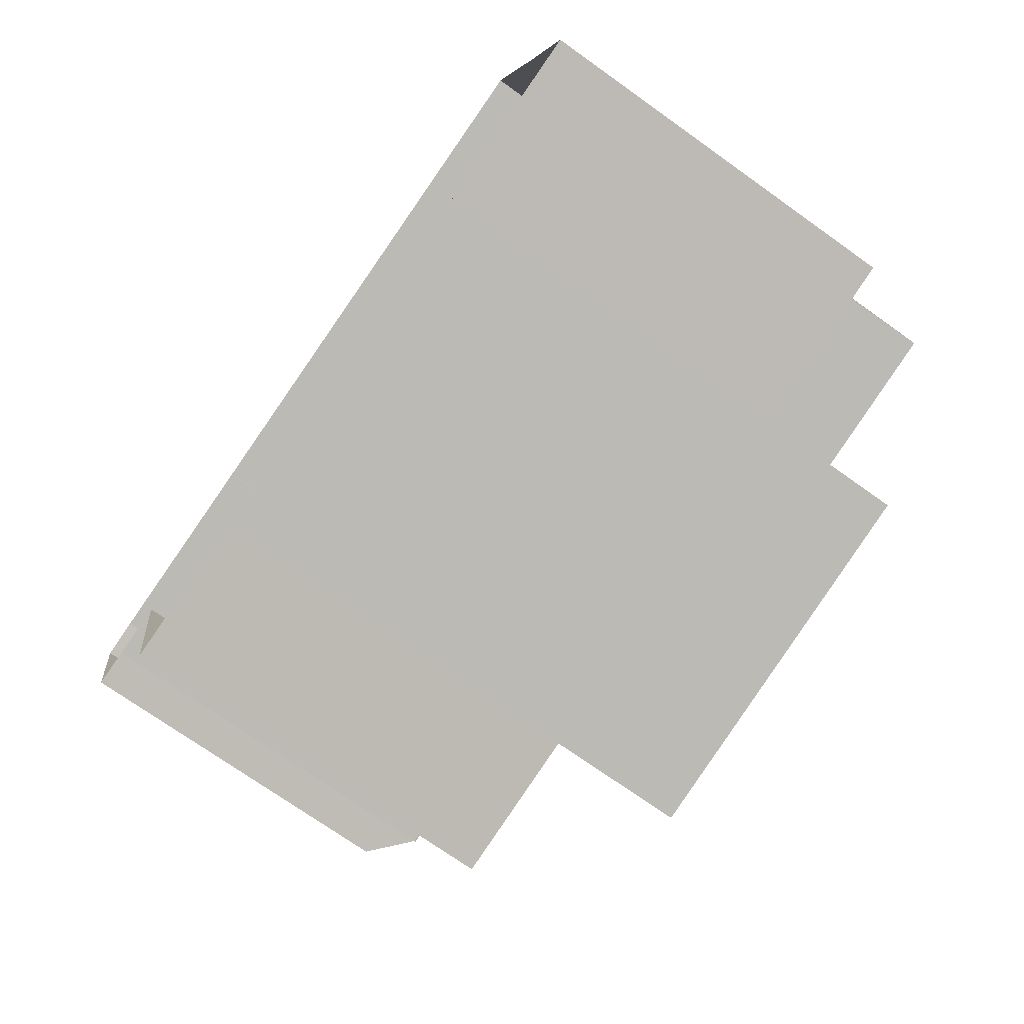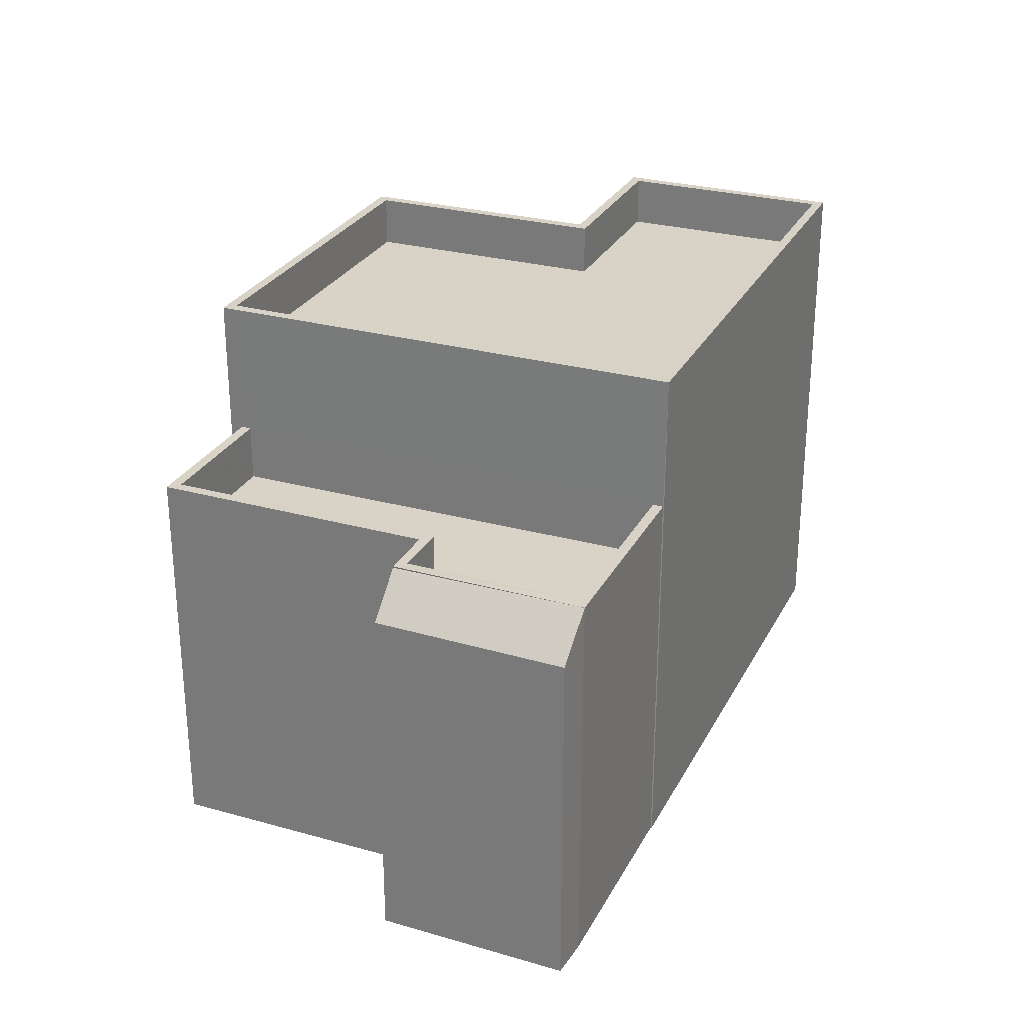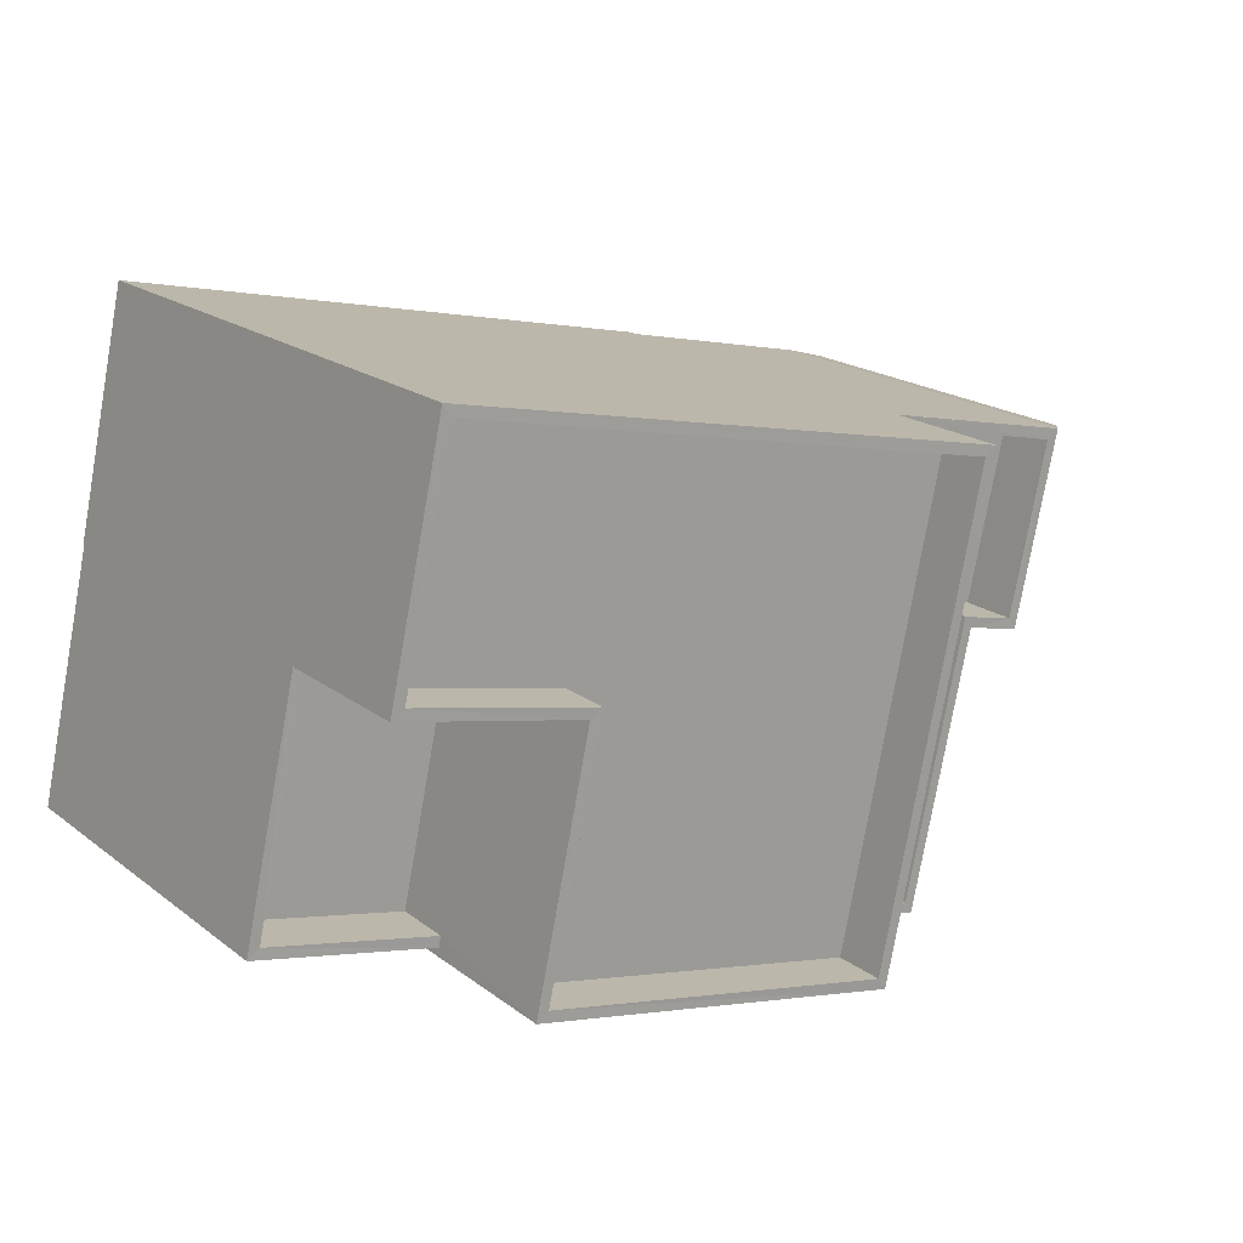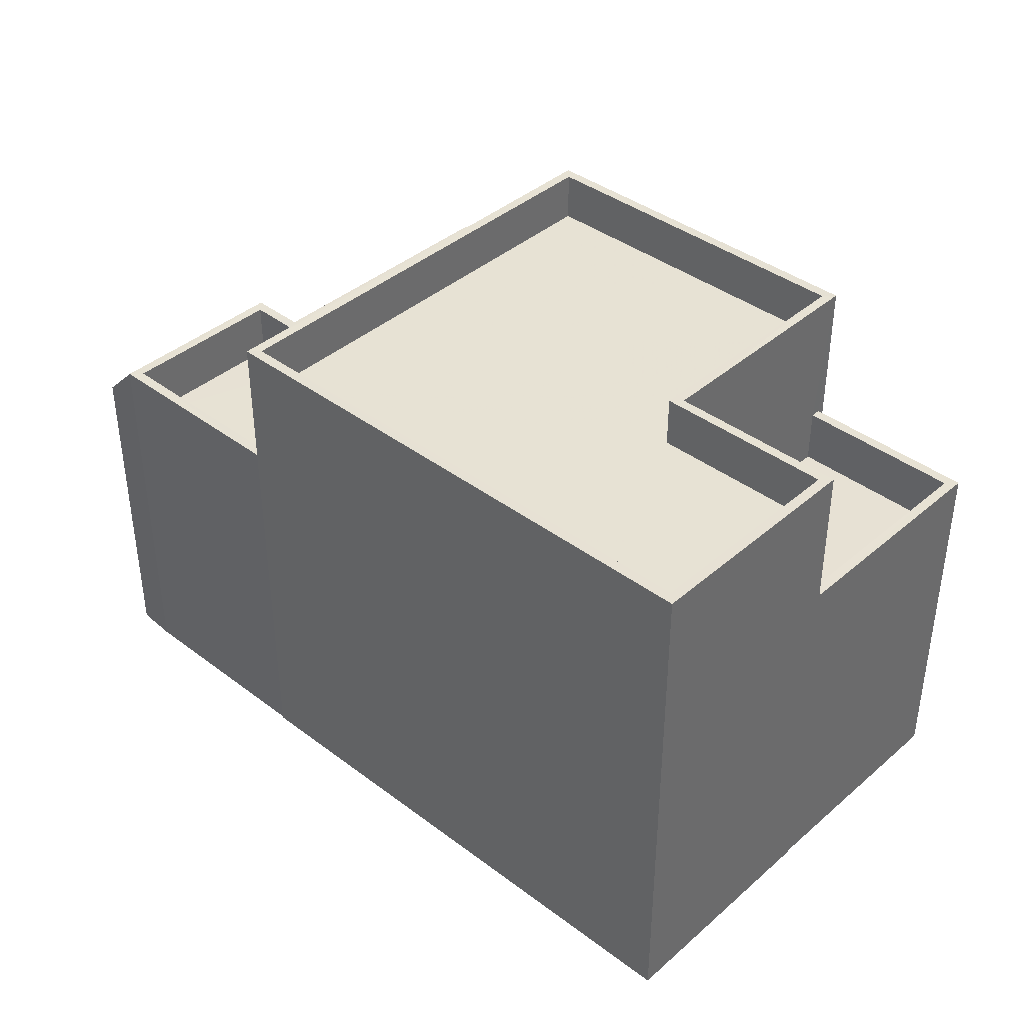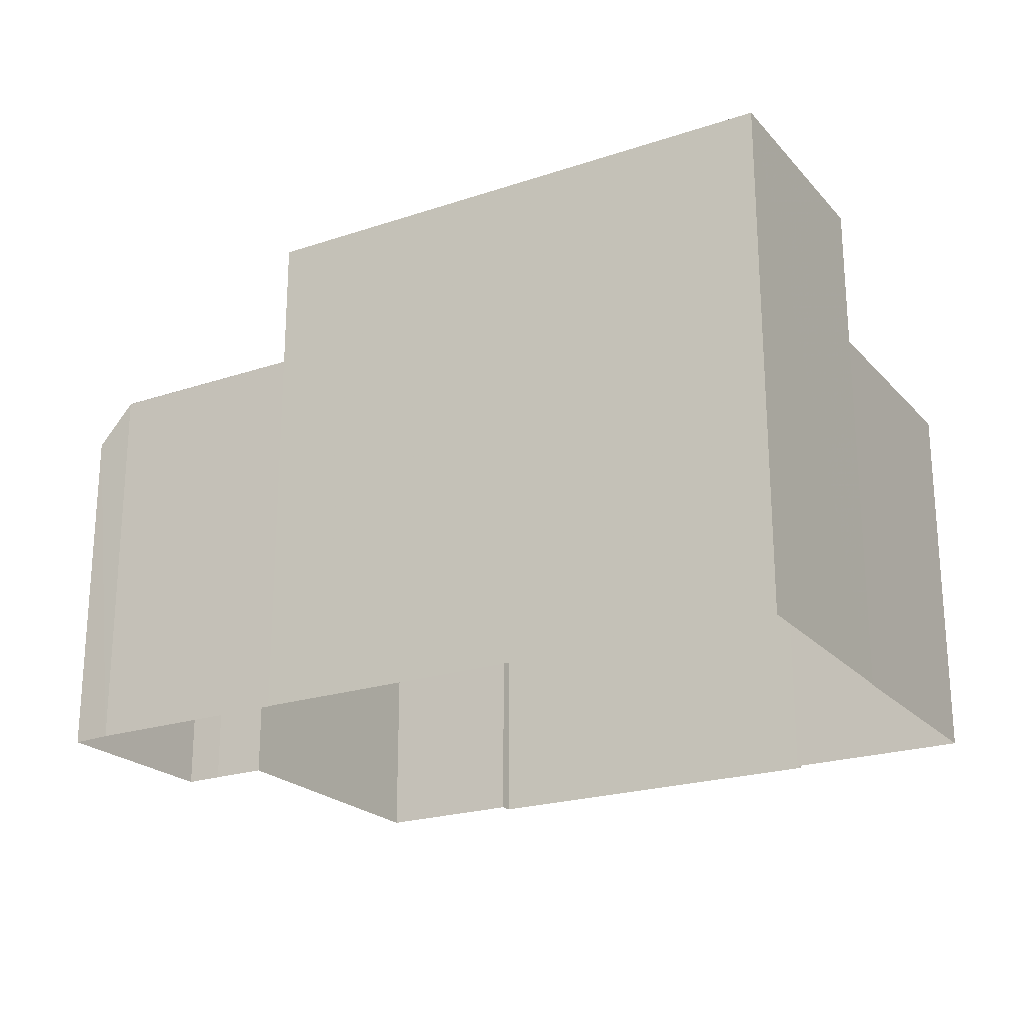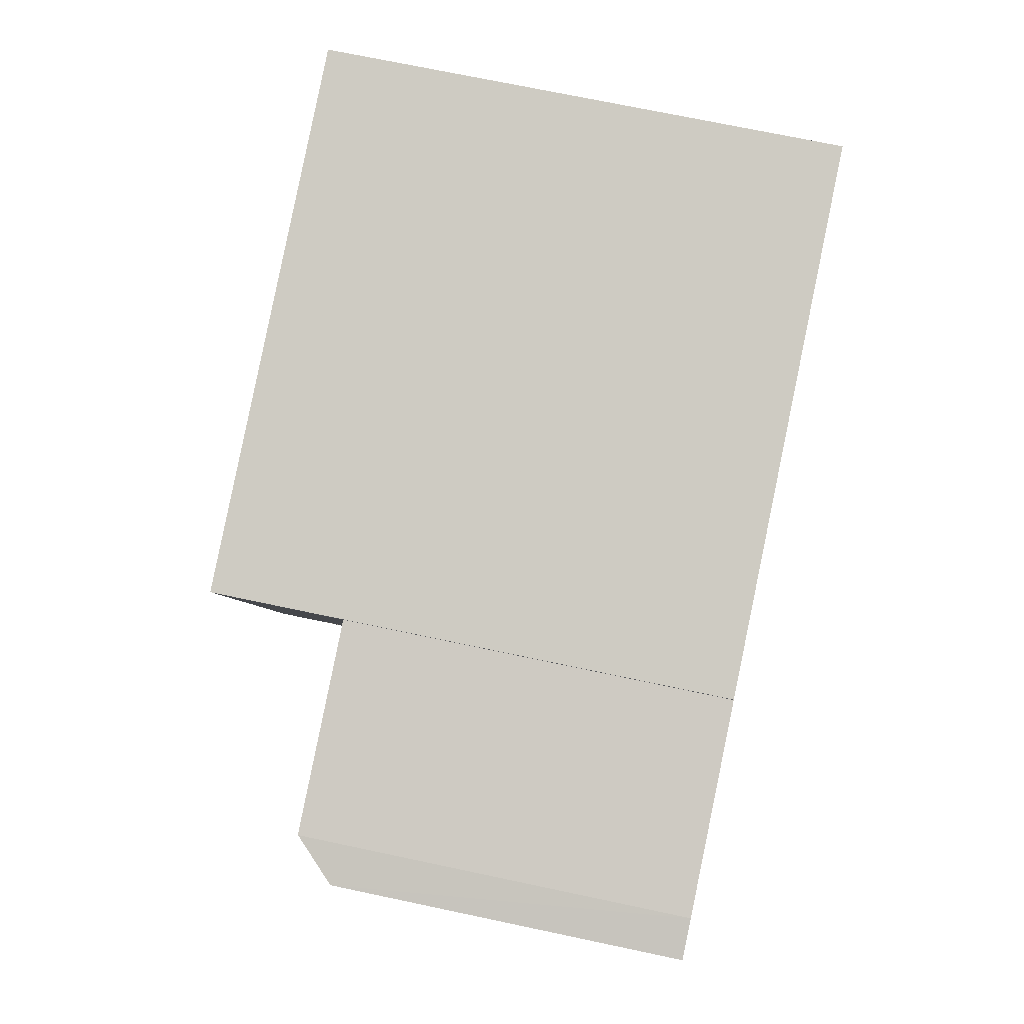
<metadata>
{"format":"obj","ext":"obj","renderer":"f3d","projection":"perspective","resolution":1024,"background":"white","views":[{"elev":-73.1,"azim":-125.4,"up":"+Y"},{"elev":27.8,"azim":100.5,"up":"+Z"},{"elev":19.2,"azim":-35.8,"up":"+Y"},{"elev":39.7,"azim":-149.3,"up":"+Z"},{"elev":-22.3,"azim":-162.3,"up":"+Z"},{"elev":72.8,"azim":101.9,"up":"+Y"}]}
</metadata>
<code>
v -8.902e+04 -9.99e+04 7.185
v -8.902e+04 -9.989e+04 7.185
v -8.902e+04 -9.989e+04 7.185
v -8.902e+04 -9.99e+04 7.185
v -8.901e+04 -9.99e+04 7.185
v -8.902e+04 -9.989e+04 7.184
v -8.901e+04 -9.989e+04 7.184
v -8.901e+04 -9.989e+04 7.184
v -8.902e+04 -9.989e+04 7.185
v -8.901e+04 -9.99e+04 7.185
v -8.901e+04 -9.989e+04 7.184
v -8.901e+04 -9.99e+04 7.185
v -8.901e+04 -9.989e+04 7.184
v -8.901e+04 -9.989e+04 7.184
v -8.901e+04 -9.989e+04 7.184
v -8.901e+04 -9.989e+04 7.184
v -8.901e+04 -9.99e+04 14.69
v -8.901e+04 -9.99e+04 14.69
v -8.901e+04 -9.99e+04 14.69
v -8.901e+04 -9.99e+04 14.69
v -8.901e+04 -9.989e+04 14.69
v -8.901e+04 -9.989e+04 14.69
v -8.901e+04 -9.989e+04 14.69
v -8.901e+04 -9.989e+04 14.69
v -8.901e+04 -9.989e+04 14.69
v -8.901e+04 -9.989e+04 14.69
v -8.901e+04 -9.989e+04 14.69
v -8.901e+04 -9.989e+04 14.69
v -8.902e+04 -9.989e+04 17.29
v -8.902e+04 -9.989e+04 17.29
v -8.902e+04 -9.989e+04 17.28
v -8.901e+04 -9.989e+04 17.28
v -8.901e+04 -9.989e+04 17.28
v -8.901e+04 -9.99e+04 17.29
v -8.902e+04 -9.99e+04 17.29
v -8.902e+04 -9.99e+04 17.29
v -8.902e+04 -9.989e+04 17.29
v -8.901e+04 -9.99e+04 17.29
v -8.902e+04 -9.989e+04 17.28
v -8.902e+04 -9.989e+04 17.29
v -8.902e+04 -9.99e+04 16.29
v -8.901e+04 -9.99e+04 16.29
v -8.902e+04 -9.989e+04 16.29
v -8.901e+04 -9.989e+04 16.28
v -8.902e+04 -9.989e+04 16.28
v -8.902e+04 -9.989e+04 16.29
v -8.901e+04 -9.989e+04 13.9
v -8.901e+04 -9.989e+04 14.69
v -8.901e+04 -9.989e+04 14.66
v -8.901e+04 -9.989e+04 13.92
v -8.901e+04 -9.989e+04 13.59
v -8.901e+04 -9.989e+04 13.59
v -8.901e+04 -9.989e+04 13.59
v -8.901e+04 -9.989e+04 13.59
v -8.901e+04 -9.99e+04 13.59
v -8.901e+04 -9.99e+04 13.59
v -8.902e+04 -9.989e+04 13.36
v -8.902e+04 -9.989e+04 13.36
v -8.902e+04 -9.99e+04 13.36
v -8.902e+04 -9.989e+04 13.36
v -8.902e+04 -9.989e+04 14.46
v -8.902e+04 -9.989e+04 14.46
v -8.902e+04 -9.989e+04 14.46
v -8.902e+04 -9.99e+04 14.46
v -8.902e+04 -9.99e+04 14.46
v -8.902e+04 -9.989e+04 14.46
f 1 2 3
f 4 1 5
f 6 7 8
f 9 6 3
f 10 5 1
f 11 12 10
f 13 14 15
f 8 14 11
f 13 15 16
f 11 14 13
f 3 8 1
f 3 6 8
f 8 10 1
f 8 11 10
f 17 18 19
f 19 18 20
f 21 22 23
f 24 25 26
f 17 24 18
f 22 25 23
f 27 22 21
f 18 24 28
f 28 24 26
f 26 25 22
f 29 30 31
f 32 31 33
f 34 35 36
f 29 37 30
f 35 37 36
f 38 35 34
f 33 31 39
f 40 37 35
f 30 37 40
f 31 30 39
f 41 42 43
f 42 44 43
f 43 45 46
f 43 44 45
f 47 48 49
f 50 47 49
f 51 52 53
f 52 54 53
f 53 55 56
f 53 54 55
f 57 58 59
f 60 57 59
f 38 34 32
f 33 38 32
f 61 62 63
f 64 63 65
f 65 63 66
f 63 62 66
f 50 13 16
f 50 49 13
f 26 51 53
f 28 26 53
f 19 12 17
f 19 10 12
f 48 23 25
f 49 48 25
f 24 12 11
f 24 17 12
f 14 8 48
f 48 21 23
f 48 8 21
f 28 53 56
f 18 28 56
f 54 52 22
f 27 54 22
f 33 44 42
f 38 33 42
f 38 42 41
f 35 38 41
f 2 66 62
f 3 2 62
f 39 45 44
f 33 39 44
f 30 46 45
f 39 30 45
f 59 58 63
f 64 59 63
f 30 43 46
f 30 40 43
f 47 15 14
f 48 47 14
f 13 49 11
f 11 49 24
f 49 25 24
f 66 2 1
f 65 66 1
f 40 41 43
f 40 35 41
f 61 63 58
f 57 61 58
f 8 7 21
f 7 32 21
f 10 19 5
f 20 32 34
f 55 54 27
f 5 19 34
f 55 27 20
f 19 20 34
f 21 32 27
f 27 32 20
f 9 31 6
f 9 29 31
f 22 52 51
f 26 22 51
f 55 18 56
f 55 20 18
f 47 50 16
f 15 47 16
f 64 37 60
f 37 64 36
f 36 65 4
f 60 59 64
f 4 65 1
f 64 65 36
f 31 32 7
f 6 31 7
f 57 60 61
f 3 62 9
f 60 37 61
f 9 62 29
f 61 37 29
f 62 61 29
f 34 4 5
f 34 36 4

</code>
